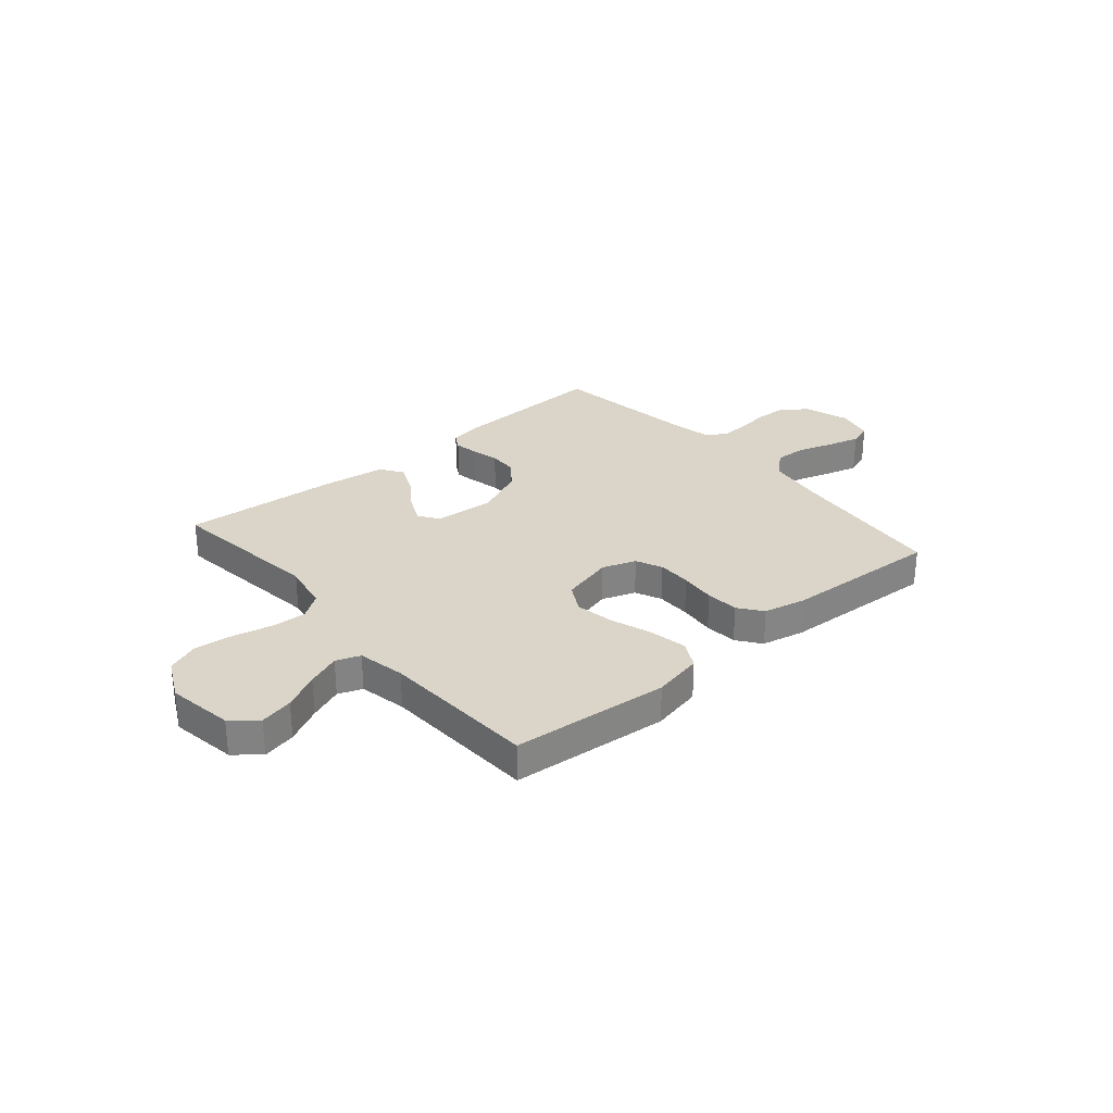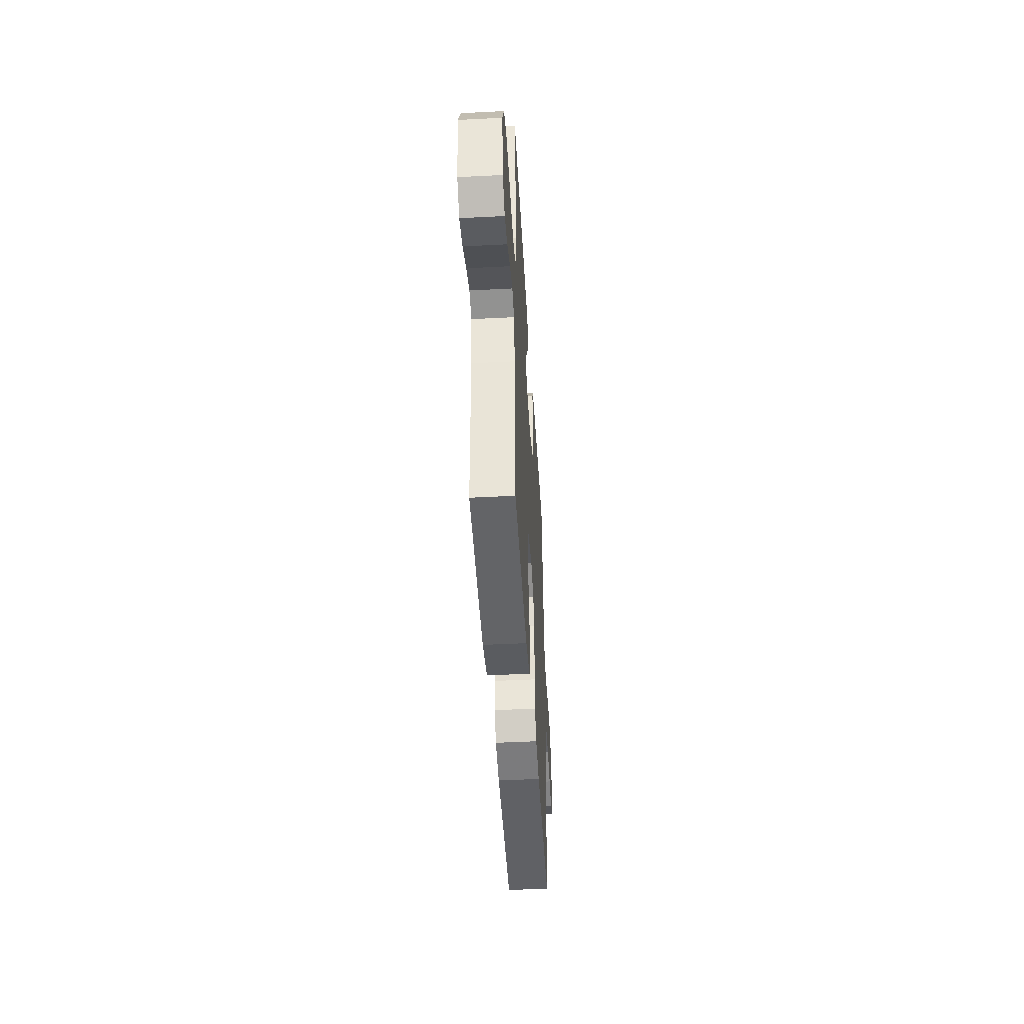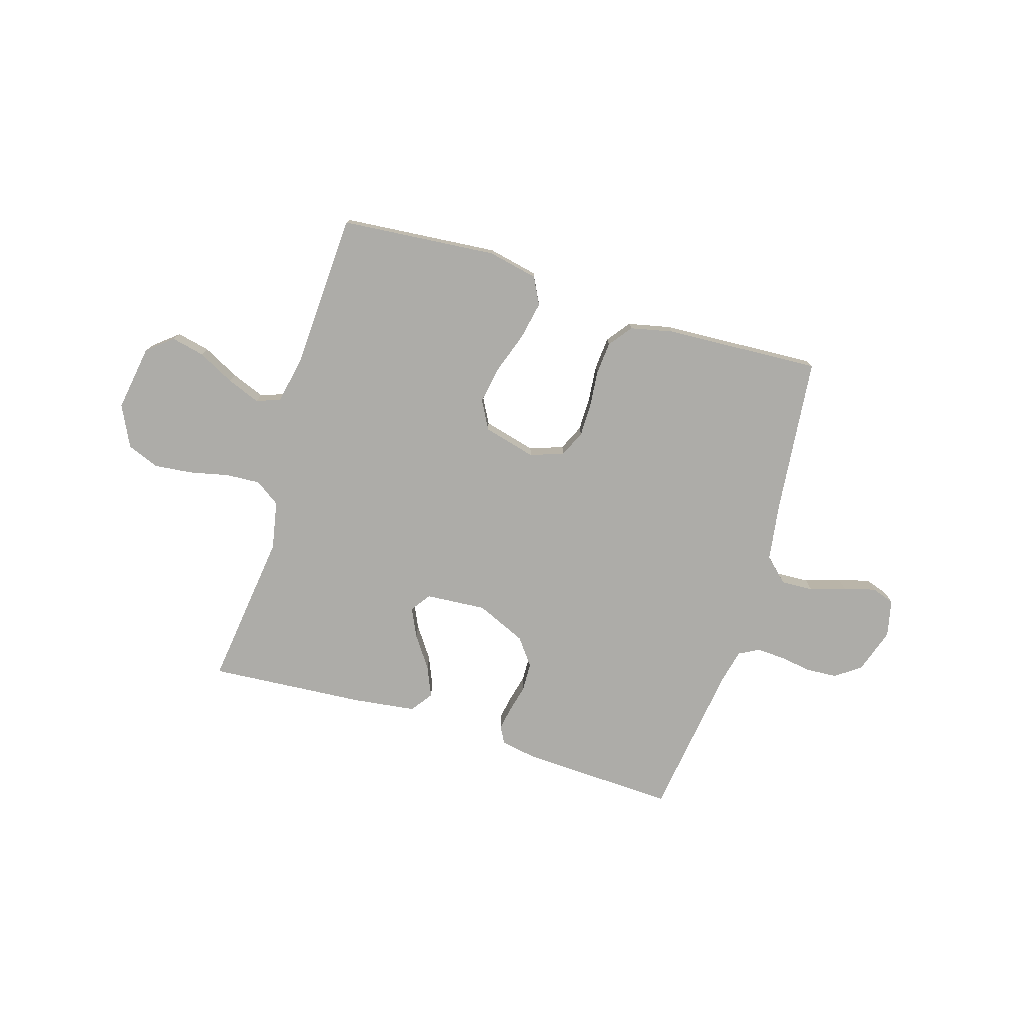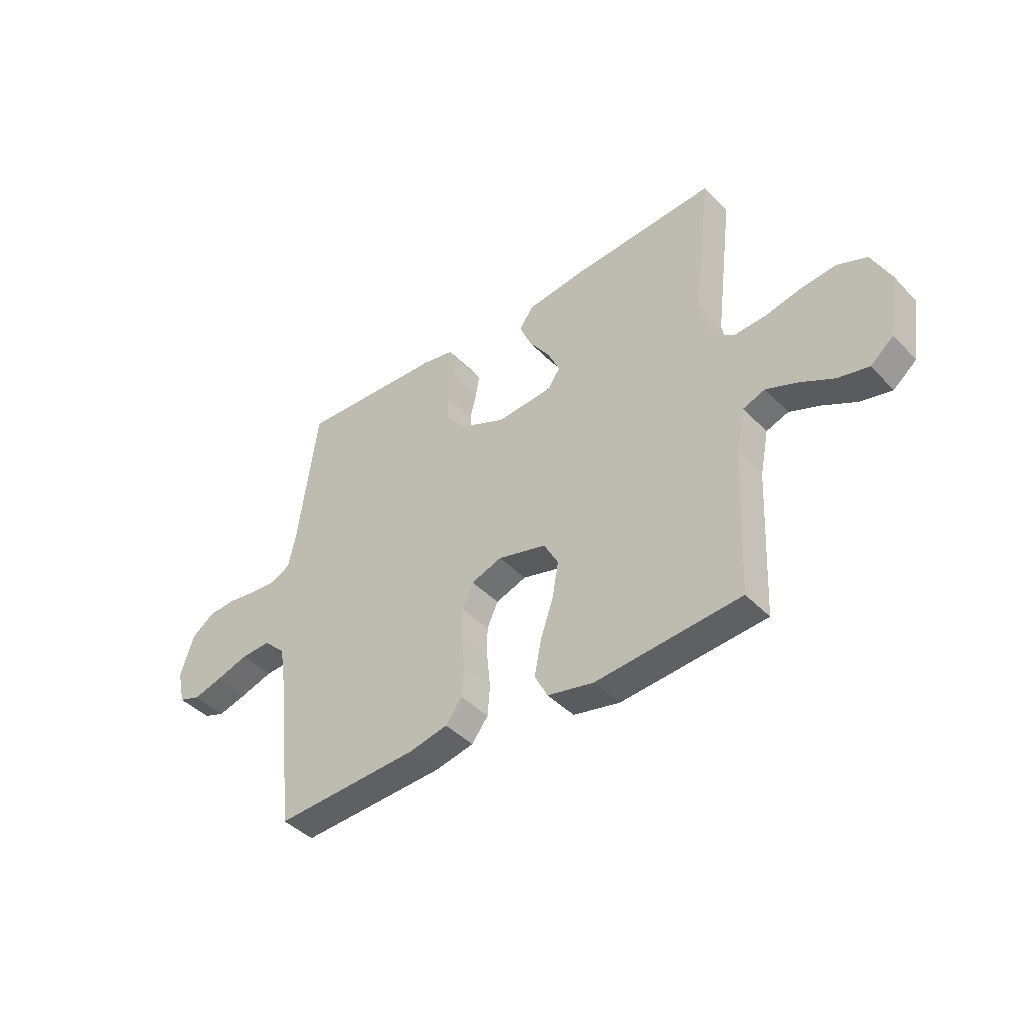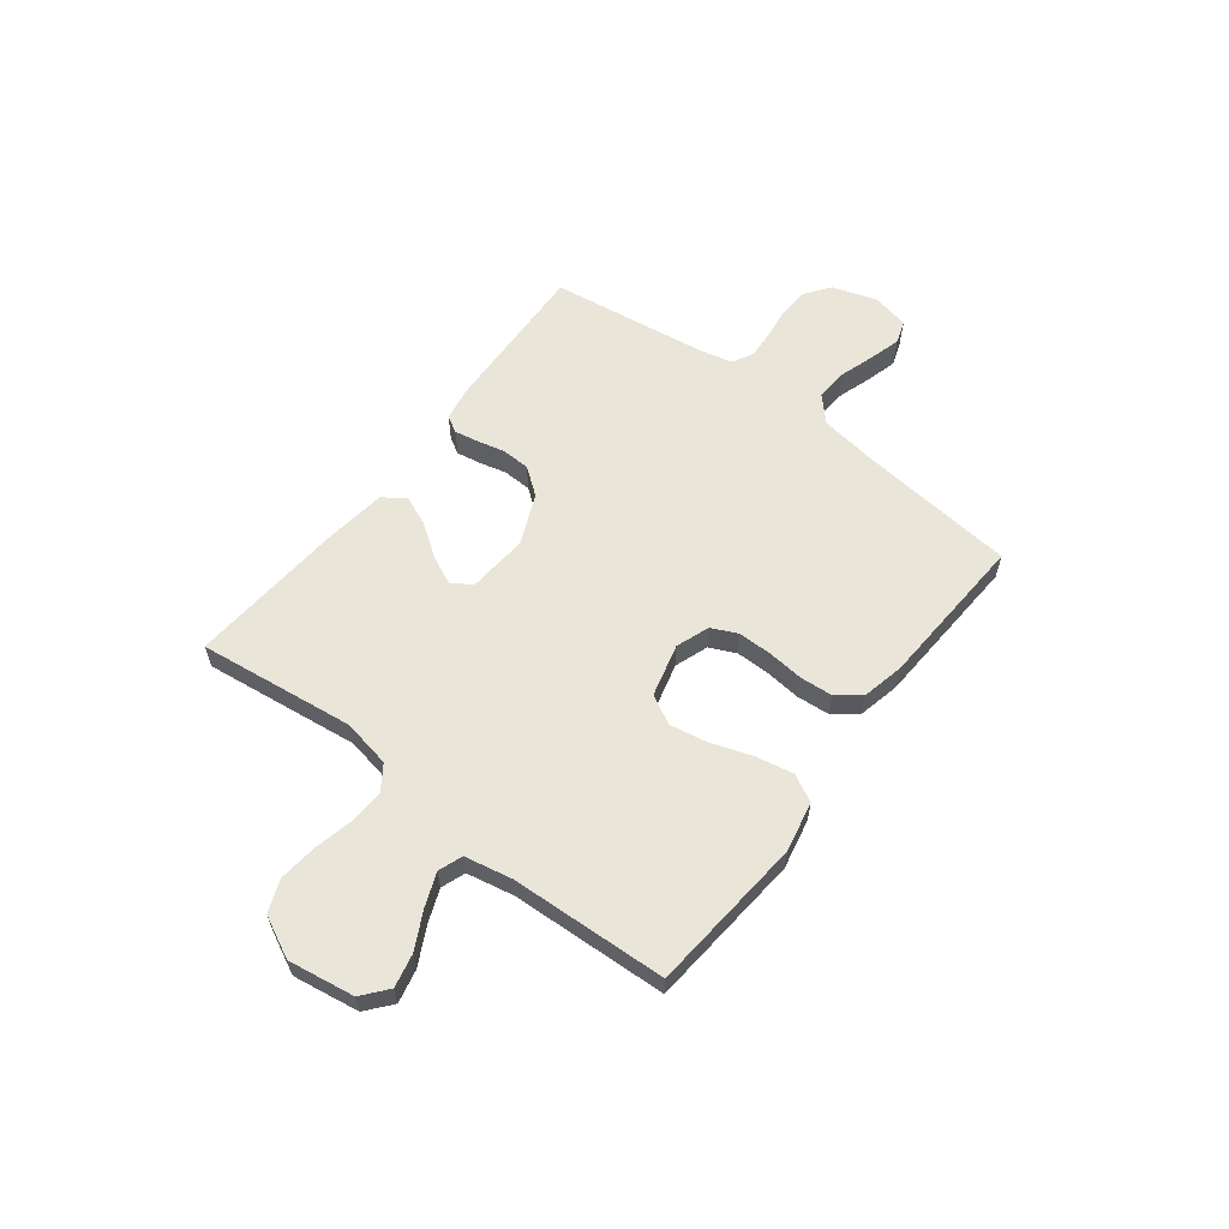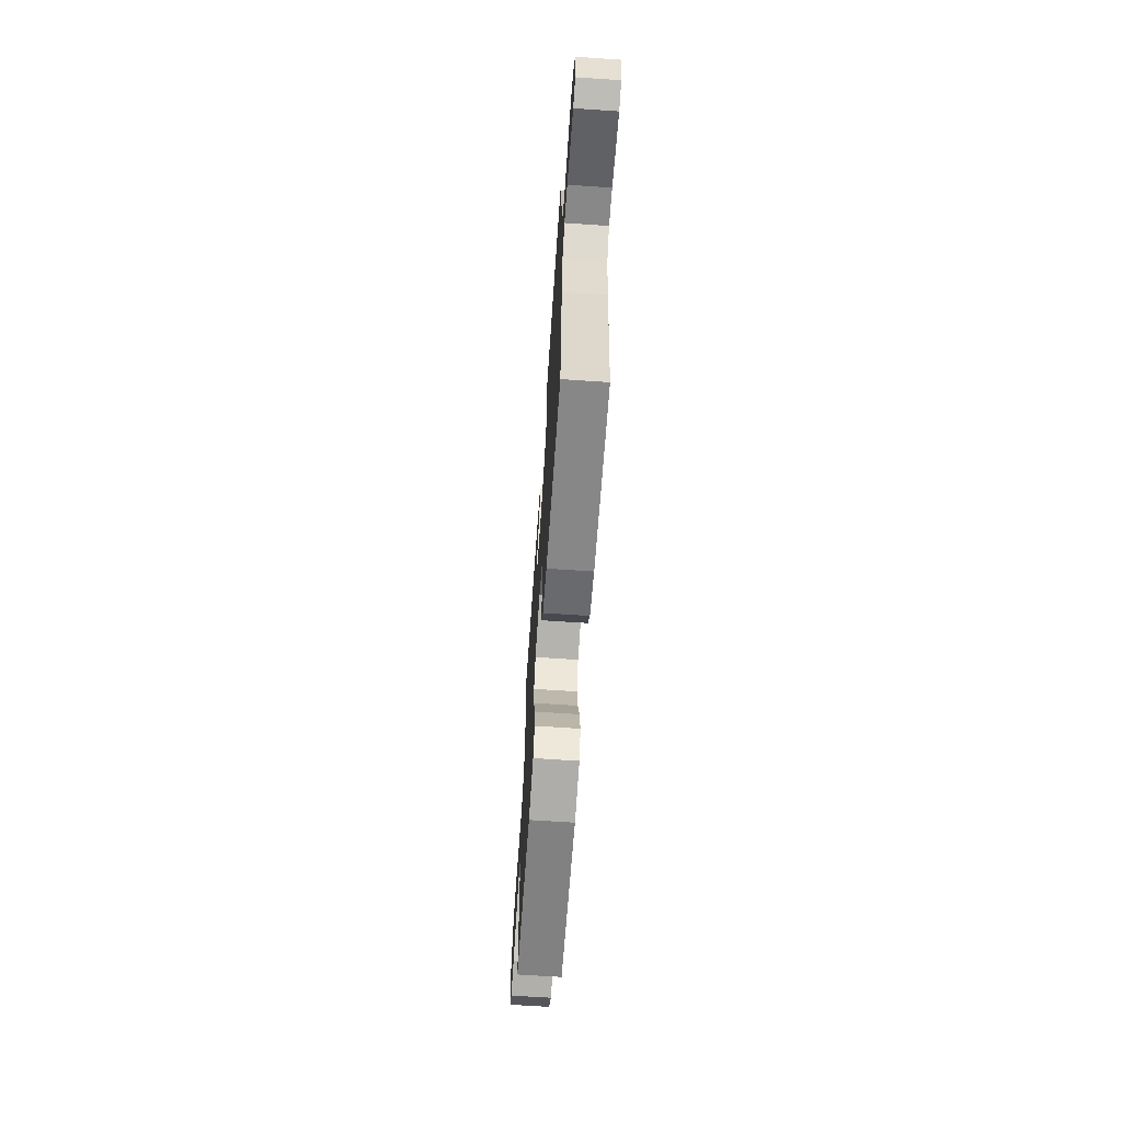
<metadata>
{"format":"obj","ext":"obj","renderer":"f3d","projection":"perspective","resolution":1024,"background":"white","views":[{"elev":29.3,"azim":139.5,"up":"+Y"},{"elev":-46.1,"azim":93.4,"up":"+Z"},{"elev":-76.6,"azim":162.9,"up":"+Y"},{"elev":-42.1,"azim":39.4,"up":"+Z"},{"elev":59.7,"azim":127.5,"up":"+Y"},{"elev":-65.6,"azim":-93.9,"up":"+Z"}]}
</metadata>
<code>
v 0.5 0.07 -0.5
v 0.2 0.07 -0.527
v 0.104 0.07 -0.507
v 0.077 0.07 -0.455
v 0.091 0.07 -0.383
v 0.118 0.07 -0.304
v 0.131 0.07 -0.231
v 0.101 0.07 -0.176
v 0 0.07 -0.15
v -0.064 0.07 -0.173
v -0.087 0.07 -0.223
v -0.087 0.07 -0.288
v -0.08 0.07 -0.357
v -0.085 0.07 -0.42
v -0.119 0.07 -0.465
v -0.2 0.07 -0.483
v -0.5 0.07 -0.5
v -0.532 0.07 -0.2
v -0.549 0.07 -0.087
v -0.595 0.07 -0.044
v -0.657 0.07 -0.047
v -0.725 0.07 -0.069
v -0.786 0.07 -0.086
v -0.83 0.07 -0.071
v -0.846 0.07 0
v -0.818 0.07 0.086
v -0.77 0.07 0.121
v -0.711 0.07 0.125
v -0.65 0.07 0.116
v -0.595 0.07 0.113
v -0.556 0.07 0.134
v -0.541 0.07 0.2
v -0.5 0.07 0.5
v -0.2 0.07 0.488
v -0.134 0.07 0.476
v -0.116 0.07 0.445
v -0.124 0.07 0.4
v -0.137 0.07 0.346
v -0.135 0.07 0.291
v -0.096 0.07 0.24
v 0 0.07 0.198
v 0.116 0.07 0.207
v 0.143 0.07 0.245
v 0.117 0.07 0.3
v 0.074 0.07 0.361
v 0.049 0.07 0.419
v 0.079 0.07 0.461
v 0.2 0.07 0.477
v 0.5 0.07 0.5
v 0.463 0.07 0.2
v 0.481 0.07 0.107
v 0.529 0.07 0.074
v 0.595 0.07 0.078
v 0.67 0.07 0.095
v 0.744 0.07 0.103
v 0.805 0.07 0.079
v 0.844 0.07 0
v 0.824 0.07 -0.127
v 0.776 0.07 -0.167
v 0.712 0.07 -0.153
v 0.642 0.07 -0.117
v 0.578 0.07 -0.092
v 0.532 0.07 -0.109
v 0.514 0.07 -0.2
v 0.5 0 -0.5
v 0.2 0 -0.527
v 0.104 0 -0.507
v 0.077 0 -0.455
v 0.091 0 -0.383
v 0.118 0 -0.304
v 0.131 0 -0.231
v 0.101 0 -0.176
v 0 0 -0.15
v -0.064 0 -0.173
v -0.087 0 -0.223
v -0.087 0 -0.288
v -0.08 0 -0.357
v -0.085 0 -0.42
v -0.119 0 -0.465
v -0.2 0 -0.483
v -0.5 0 -0.5
v -0.532 0 -0.2
v -0.549 0 -0.087
v -0.595 0 -0.044
v -0.657 0 -0.047
v -0.725 0 -0.069
v -0.786 0 -0.086
v -0.83 0 -0.071
v -0.846 0 0
v -0.818 0 0.086
v -0.77 0 0.121
v -0.711 0 0.125
v -0.65 0 0.116
v -0.595 0 0.113
v -0.556 0 0.134
v -0.541 0 0.2
v -0.5 0 0.5
v -0.2 0 0.488
v -0.134 0 0.476
v -0.116 0 0.445
v -0.124 0 0.4
v -0.137 0 0.346
v -0.135 0 0.291
v -0.096 0 0.24
v 0 0 0.198
v 0.116 0 0.207
v 0.143 0 0.245
v 0.117 0 0.3
v 0.074 0 0.361
v 0.049 0 0.419
v 0.079 0 0.461
v 0.2 0 0.477
v 0.5 0 0.5
v 0.463 0 0.2
v 0.481 0 0.107
v 0.529 0 0.074
v 0.595 0 0.078
v 0.67 0 0.095
v 0.744 0 0.103
v 0.805 0 0.079
v 0.844 0 0
v 0.824 0 -0.127
v 0.776 0 -0.167
v 0.712 0 -0.153
v 0.642 0 -0.117
v 0.578 0 -0.092
v 0.532 0 -0.109
v 0.514 0 -0.2
f 59 60 61
f 58 59 61
f 57 58 61
f 56 57 61
f 55 56 61
f 54 55 61
f 53 54 61
f 52 53 61 62
f 51 52 62 63
f 48 49 50
f 47 48 50
f 46 47 50
f 45 46 50
f 44 45 50
f 43 44 50 51
f 51 63 64
f 43 51 64
f 42 43 64
f 36 37 38
f 35 36 38
f 34 35 38
f 33 34 38
f 32 33 38
f 31 32 38 39
f 30 31 39 40
f 27 28 29
f 26 27 29
f 25 26 29
f 24 25 29
f 23 24 29
f 22 23 29
f 21 22 29
f 20 21 29 30
f 30 40 41
f 20 30 41
f 19 20 41
f 16 17 18
f 15 16 18
f 14 15 18
f 13 14 18
f 12 13 18
f 11 12 18 19
f 4 5 6
f 3 4 6
f 2 3 6
f 1 2 6
f 64 1 6
f 64 6 7
f 42 64 7 8
f 41 42 8 9
f 10 11 19 41
f 9 10 41
f 125 124 123
f 125 123 122
f 125 122 121
f 125 121 120
f 125 120 119
f 125 119 118
f 125 118 117
f 126 125 117 116
f 127 126 116 115
f 114 113 112
f 114 112 111
f 114 111 110
f 114 110 109
f 114 109 108
f 115 114 108 107
f 128 127 115
f 128 115 107
f 128 107 106
f 102 101 100
f 102 100 99
f 102 99 98
f 102 98 97
f 102 97 96
f 103 102 96 95
f 104 103 95 94
f 93 92 91
f 93 91 90
f 93 90 89
f 93 89 88
f 93 88 87
f 93 87 86
f 93 86 85
f 94 93 85 84
f 105 104 94
f 105 94 84
f 105 84 83
f 82 81 80
f 82 80 79
f 82 79 78
f 82 78 77
f 82 77 76
f 83 82 76 75
f 70 69 68
f 70 68 67
f 70 67 66
f 70 66 65
f 70 65 128
f 71 70 128
f 72 71 128 106
f 73 72 106 105
f 105 83 75 74
f 105 74 73
f 1 65 66 2
f 2 66 67 3
f 3 67 68 4
f 4 68 69 5
f 5 69 70 6
f 6 70 71 7
f 7 71 72 8
f 8 72 73 9
f 9 73 74 10
f 10 74 75 11
f 11 75 76 12
f 12 76 77 13
f 13 77 78 14
f 14 78 79 15
f 15 79 80 16
f 16 80 81 17
f 17 81 82 18
f 18 82 83 19
f 19 83 84 20
f 20 84 85 21
f 21 85 86 22
f 22 86 87 23
f 23 87 88 24
f 24 88 89 25
f 25 89 90 26
f 26 90 91 27
f 27 91 92 28
f 28 92 93 29
f 29 93 94 30
f 30 94 95 31
f 31 95 96 32
f 32 96 97 33
f 33 97 98 34
f 34 98 99 35
f 35 99 100 36
f 36 100 101 37
f 37 101 102 38
f 38 102 103 39
f 39 103 104 40
f 40 104 105 41
f 41 105 106 42
f 42 106 107 43
f 43 107 108 44
f 44 108 109 45
f 45 109 110 46
f 46 110 111 47
f 47 111 112 48
f 48 112 113 49
f 49 113 114 50
f 50 114 115 51
f 51 115 116 52
f 52 116 117 53
f 53 117 118 54
f 54 118 119 55
f 55 119 120 56
f 56 120 121 57
f 57 121 122 58
f 58 122 123 59
f 59 123 124 60
f 60 124 125 61
f 61 125 126 62
f 62 126 127 63
f 63 127 128 64
f 64 128 65 1

</code>
